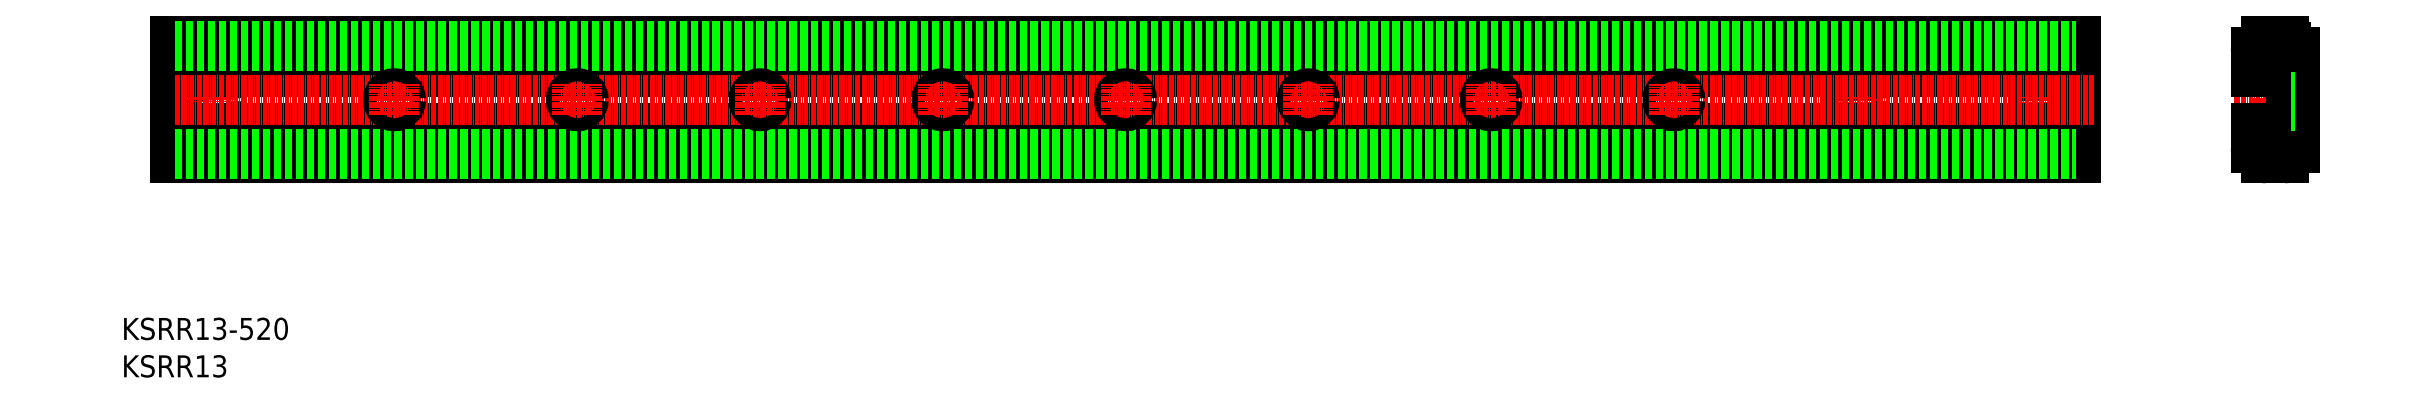
<metadata>
{"format":"dxf","ext":"dxf","renderer":"ezdxf+matplotlib","layout":"modelspace","background":"white","min_lineweight":24,"dpi":150}
</metadata>
<code>
0
SECTION
2
ENTITIES
0
TEXT
8
0
10
-296.1
20
238.2
30
0
40
6
1
KSRR13-520
0
LINE
8
CENTER
10
293.3
20
322.4
30
0
11
293.3
21
285.4
31
0
0
LINE
8
0
10
298.5
20
317
30
0
11
298.5
21
303.9
31
0
0
LINE
8
0
10
297.3
20
317
30
0
11
297.3
21
303.9
31
0
0
LINE
8
0
10
287.8
20
317
30
0
11
287.8
21
311.6
31
0
0
LINE
8
0
10
289
20
317
30
0
11
289
21
311.6
31
0
0
LINE
8
CENTER
10
281.8
20
303.9
30
0
11
301.5
21
303.9
31
0
0
LINE
8
0
10
298.5
20
290.8
30
0
11
298.5
21
303.9
31
0
0
LINE
8
0
10
297.3
20
290.8
30
0
11
297.3
21
303.9
31
0
0
LINE
8
0
10
290.7
20
287.9
30
0
11
295.6
21
287.9
31
0
0
LINE
8
0
10
290.7
20
289.1
30
0
11
295.6
21
289.1
31
0
0
ARC
8
0
10
295.6
20
290.8
30
0
40
1.7
50
270
51
0
0
ARC
8
0
10
295.6
20
290.8
30
0
40
2.9
50
270
51
0
0
LINE
8
0
10
289
20
290.8
30
0
11
289
21
296.2
31
0
0
LINE
8
0
10
287.8
20
290.8
30
0
11
287.8
21
296.2
31
0
0
ARC
8
0
10
290.7
20
290.8
30
0
40
2.9
50
180
51
270
0
ARC
8
0
10
290.7
20
290.8
30
0
40
1.7
50
180
51
270
0
LINE
8
0
10
287.8
20
296.2
30
0
11
289
21
296.2
31
0
0
LINE
8
0
10
297.3
20
302.1
30
0
11
298.5
21
302.1
31
0
0
LINE
8
0
10
297.3
20
305.6
30
0
11
298.5
21
305.6
31
0
0
LINE
8
0
10
287.8
20
311.6
30
0
11
289
21
311.6
31
0
0
LINE
8
0
10
-281.4
20
287.9
30
0
11
-281.4
21
319.9
31
0
0
LINE
8
0
10
290.5
20
318.4
30
0
11
296
21
318.4
31
0
0
LINE
8
0
10
290.7
20
319.9
30
0
11
295.6
21
319.9
31
0
0
LINE
8
0
10
290.7
20
318.7
30
0
11
295.6
21
318.7
31
0
0
ARC
8
0
10
295.6
20
317
30
0
40
1.7
50
0
51
90
0
ARC
8
0
10
295.6
20
317
30
0
40
2.9
50
0
51
90
0
ARC
8
0
10
290.7
20
317
30
0
40
2.9
50
90
51
180
0
ARC
8
0
10
290.7
20
317
30
0
40
1.7
50
90
51
180
0
CIRCLE
8
0
10
-271.4
20
303.9
30
0
40
1.75
0
LINE
8
CENTER
10
-271.4
20
299.8
30
0
11
-271.4
21
307.9
31
0
0
LINE
8
CENTER
10
178.6
20
299.6
30
0
11
178.6
21
308.1
31
0
0
CIRCLE
8
0
10
178.6
20
303.9
30
0
40
1.75
0
LINE
8
CENTER
10
228.6
20
299.6
30
0
11
228.6
21
308.1
31
0
0
CIRCLE
8
0
10
228.6
20
303.9
30
0
40
1.75
0
LINE
8
0
10
238.6
20
287.9
30
0
11
238.6
21
319.9
31
0
0
LINE
8
0
10
-281.4
20
319.9
30
0
11
238.6
21
319.9
31
0
0
LINE
8
0
10
-281.4
20
287.9
30
0
11
238.6
21
287.9
31
0
0
LINE
8
0
10
-281.4
20
296.2
30
0
11
238.6
21
296.2
31
0
0
LINE
8
0
10
-281.4
20
311.6
30
0
11
238.6
21
311.6
31
0
0
LINE
8
0
10
-281.4
20
318.7
30
0
11
238.6
21
318.7
31
0
0
LINE
8
CENTER
10
-281.4
20
303.9
30
0
11
243.6
21
303.9
31
0
0
LINE
8
0
10
-281.4
20
289.1
30
0
11
238.6
21
289.1
31
0
0
CIRCLE
8
0
10
128.6
20
303.9
30
0
40
1.75
0
LINE
8
CENTER
10
128.6
20
299.6
30
0
11
128.6
21
308.1
31
0
0
CIRCLE
8
0
10
78.56
20
303.9
30
0
40
1.75
0
LINE
8
CENTER
10
78.56
20
299.6
30
0
11
78.56
21
308.1
31
0
0
CIRCLE
8
0
10
28.56
20
303.9
30
0
40
1.75
0
LINE
8
CENTER
10
28.56
20
299.6
30
0
11
28.56
21
308.1
31
0
0
CIRCLE
8
0
10
-21.44
20
303.9
30
0
40
1.75
0
LINE
8
CENTER
10
-21.44
20
299.6
30
0
11
-21.44
21
308.1
31
0
0
CIRCLE
8
0
10
-71.44
20
303.9
30
0
40
1.75
0
LINE
8
CENTER
10
-71.44
20
299.6
30
0
11
-71.44
21
308.1
31
0
0
CIRCLE
8
0
10
-121.4
20
303.9
30
0
40
1.75
0
LINE
8
CENTER
10
-121.4
20
299.6
30
0
11
-121.4
21
308.1
31
0
0
CIRCLE
8
0
10
-171.4
20
303.9
30
0
40
1.75
0
LINE
8
CENTER
10
-171.4
20
299.6
30
0
11
-171.4
21
308.1
31
0
0
CIRCLE
8
0
10
-221.4
20
303.9
30
0
40
1.75
0
LINE
8
CENTER
10
-221.4
20
299.6
30
0
11
-221.4
21
308.1
31
0
0
TEXT
8
0
10
-296.1
20
227.9
30
0
40
6
1
KSRR13
0
ENDSEC
0
EOF

</code>
